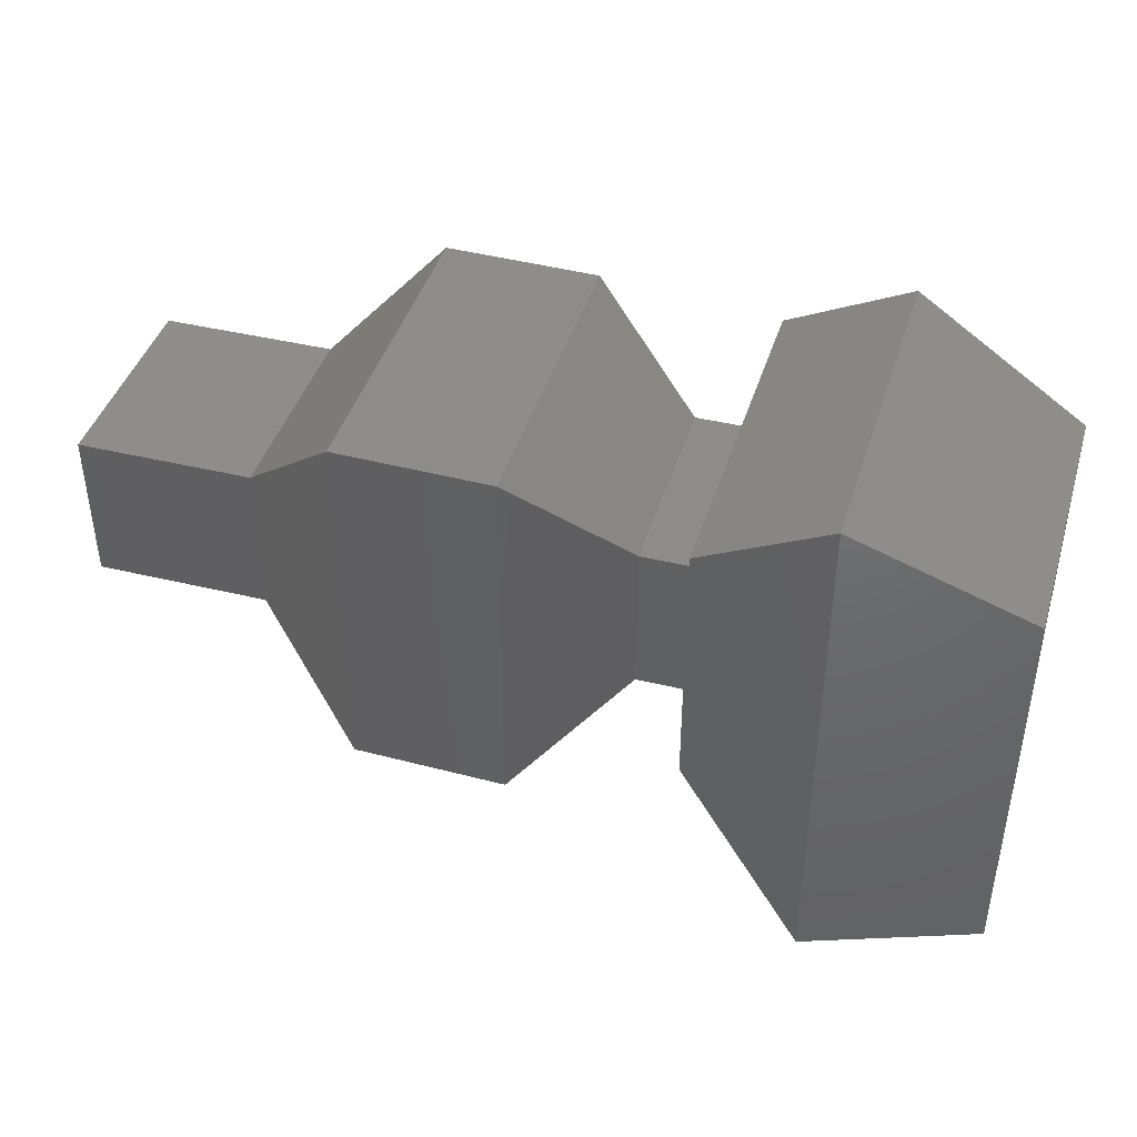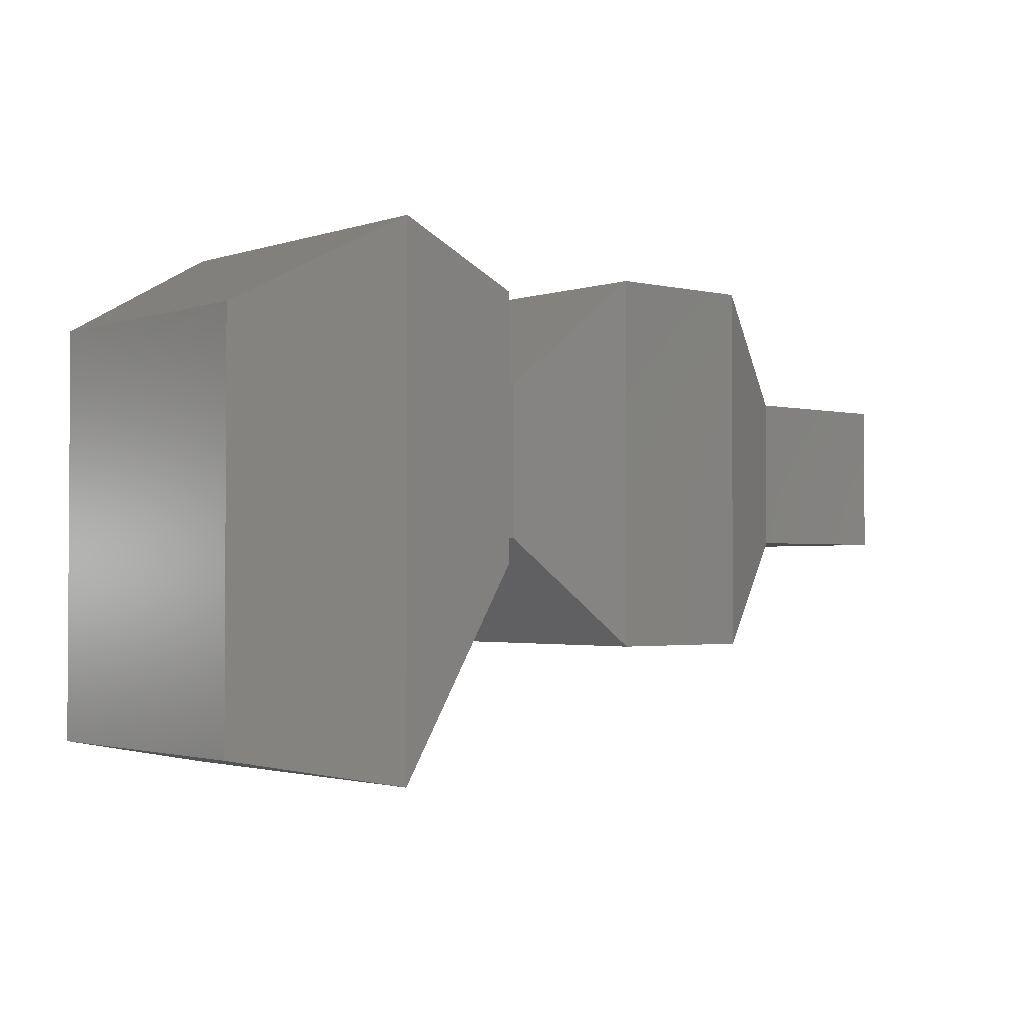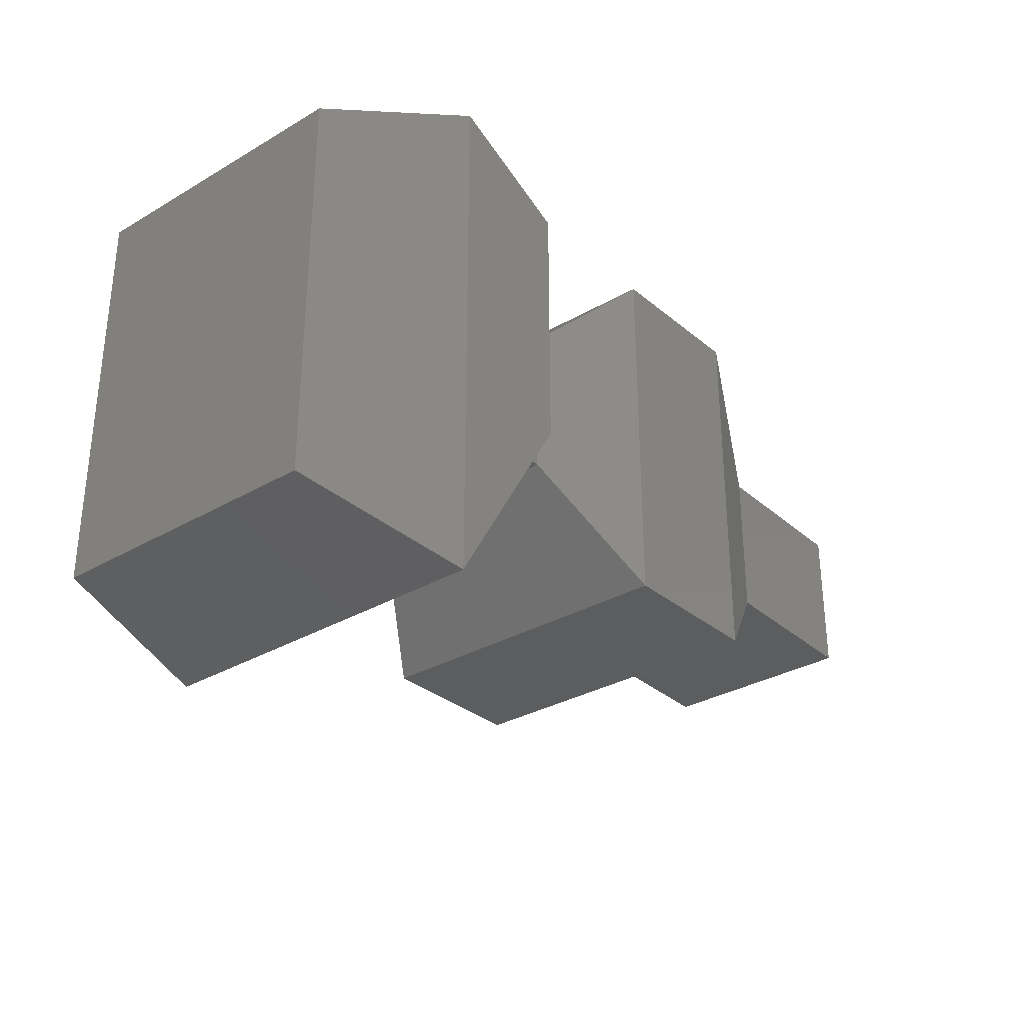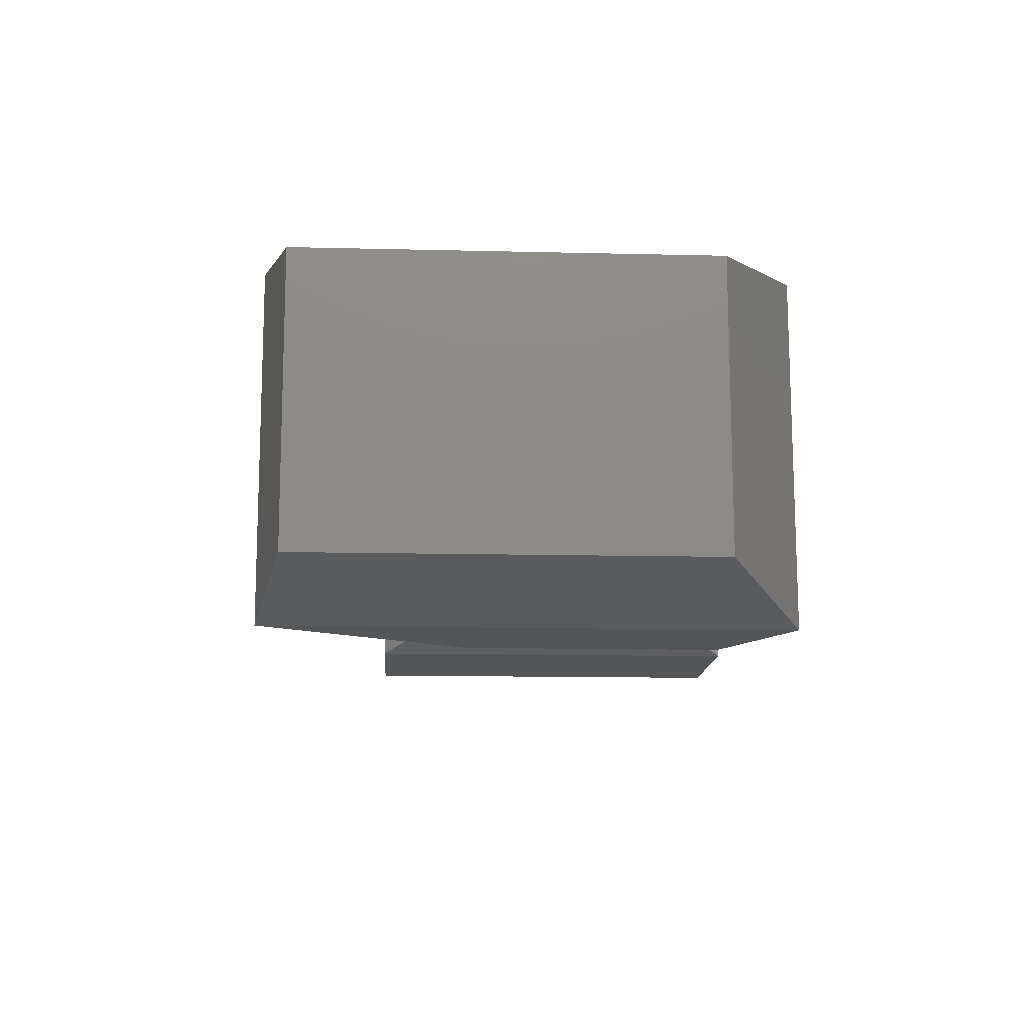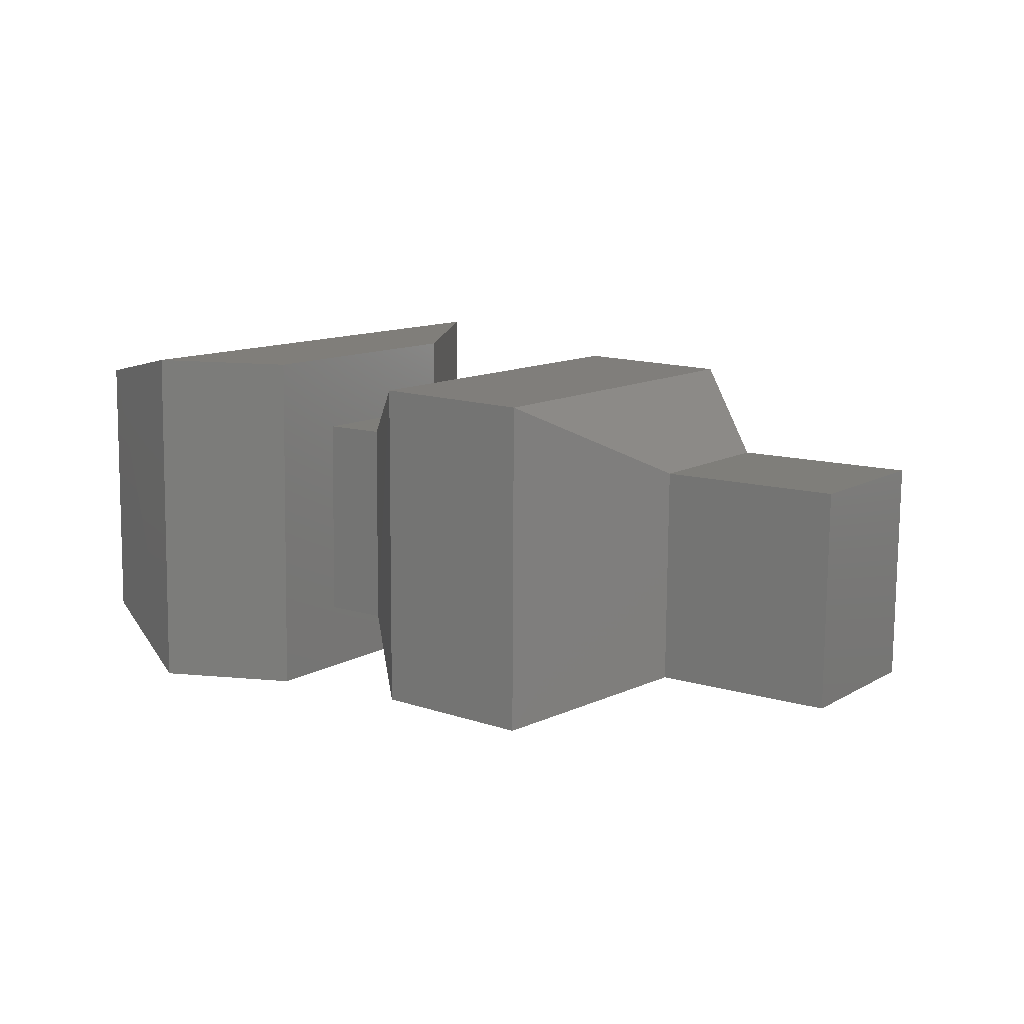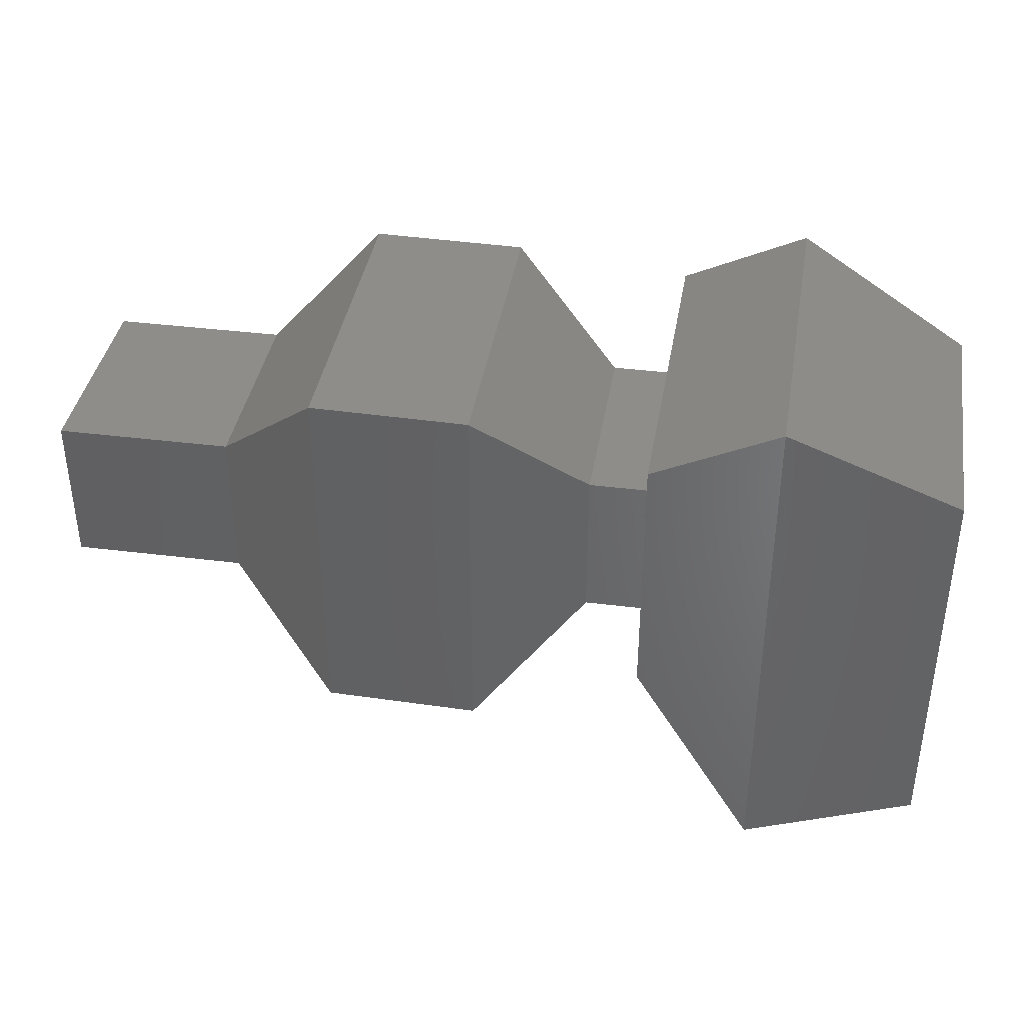
<metadata>
{"format":"stl","ext":"stl","renderer":"f3d","projection":"perspective","resolution":1024,"background":"white","views":[{"elev":42.2,"azim":-164.1,"up":"+Z"},{"elev":-2.0,"azim":-41.6,"up":"+Z"},{"elev":-31.6,"azim":-51.1,"up":"+Z"},{"elev":-12.2,"azim":-93.3,"up":"+Y"},{"elev":11.3,"azim":36.0,"up":"+Y"},{"elev":38.7,"azim":-171.3,"up":"+Z"}]}
</metadata>
<code>
# stl→obj: 36 verts, 62 faces
v 9.285 5.333 26.52
v 9.285 5.333 26.17
v 9.463 5.332 26.52
v 9.463 5.332 26.17
v 9.713 5.217 26.77
v 9.713 5.217 25.92
v 10.07 5.206 26.77
v 10.07 5.206 25.92
v 10.32 5.316 26.52
v 10.32 5.316 26.17
v 10.71 5.314 26.52
v 10.71 5.314 26.17
v 9.289 5.807 26.17
v 9.467 5.806 26.17
v 9.717 5.957 25.92
v 10.07 5.947 25.92
v 10.32 5.79 26.17
v 10.72 5.788 26.17
v 9.289 5.807 26.52
v 9.467 5.806 26.52
v 9.717 5.957 26.77
v 10.07 5.947 26.77
v 10.32 5.79 26.52
v 10.72 5.788 26.52
v 9.312 5.176 26.11
v 9.312 5.176 26.71
v 9.03 5.181 25.64
v 9.03 5.181 26.84
v 8.639 5.269 26.63
v 9.325 5.982 26.71
v 9.325 5.982 26.11
v 9.043 5.987 26.84
v 9.043 5.987 25.64
v 8.648 5.912 25.72
v 8.648 5.912 26.63
v 8.639 5.269 25.72
f 1 2 3
f 2 3 4
f 3 4 5
f 4 5 6
f 5 6 7
f 6 7 8
f 7 8 9
f 8 9 10
f 9 10 11
f 10 11 12
f 2 13 4
f 13 4 14
f 4 14 6
f 14 6 15
f 6 15 8
f 15 8 16
f 8 16 10
f 16 10 17
f 10 17 12
f 17 12 18
f 19 1 20
f 1 20 3
f 20 3 21
f 3 21 5
f 21 5 22
f 5 22 7
f 22 7 23
f 7 23 9
f 23 9 24
f 9 24 11
f 13 19 14
f 19 14 20
f 14 20 15
f 20 15 21
f 15 21 16
f 21 16 22
f 16 22 17
f 22 17 23
f 17 23 18
f 23 18 24
f 25 26 27
f 26 27 28
f 27 28 29
f 30 31 32
f 31 32 33
f 32 33 34
f 26 30 28
f 30 28 32
f 28 32 35
f 33 27 31
f 27 31 25
f 34 36 35
f 36 35 29
f 30 26 31
f 26 31 25
f 27 36 33
f 36 33 34
f 11 24 12
f 24 12 18
f 34 32 35
f 29 27 36
f 35 28 29

</code>
